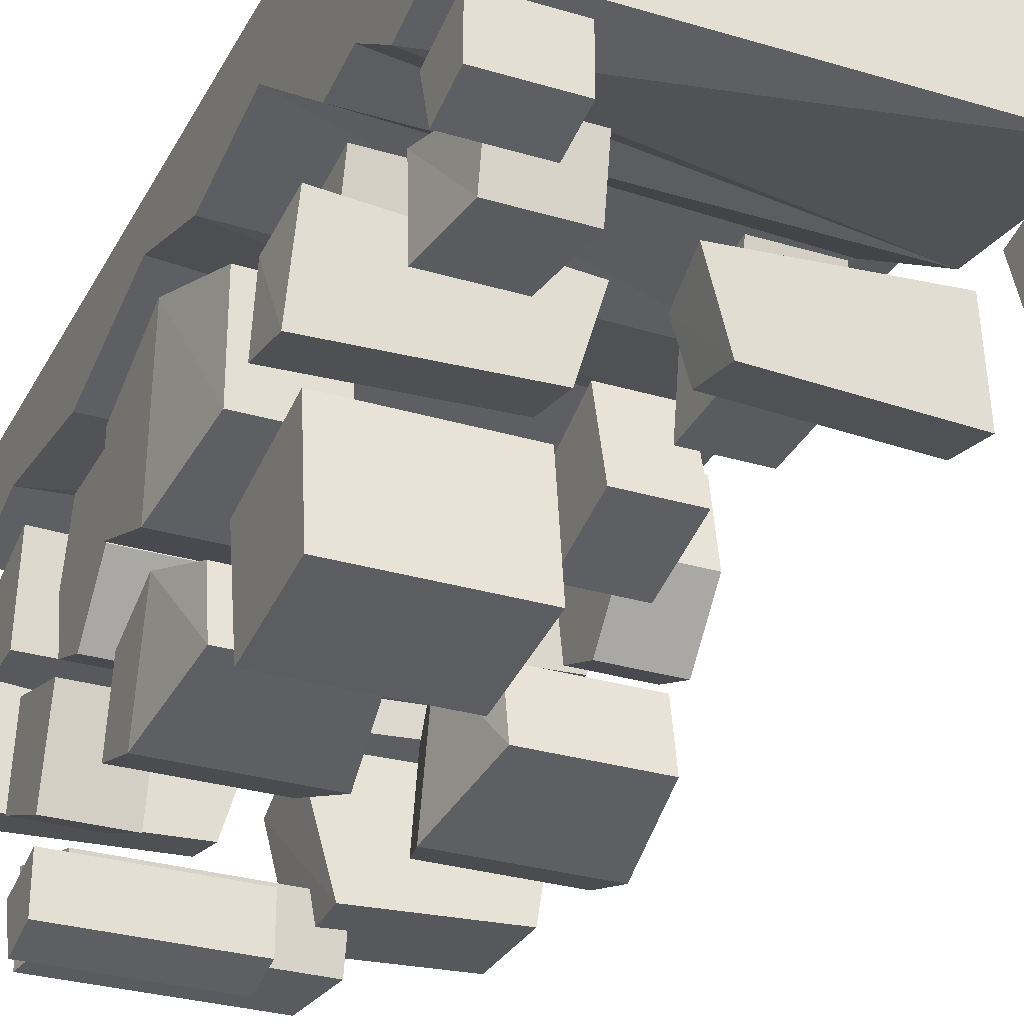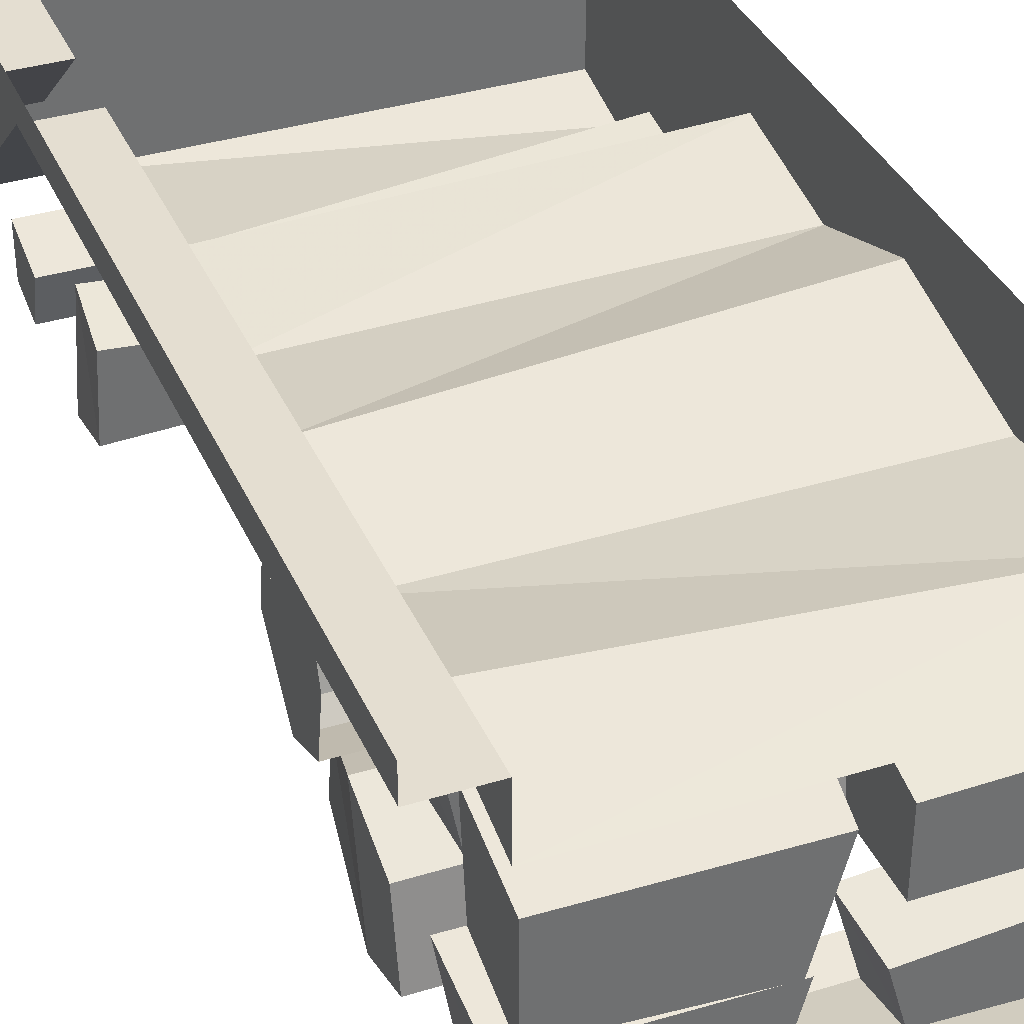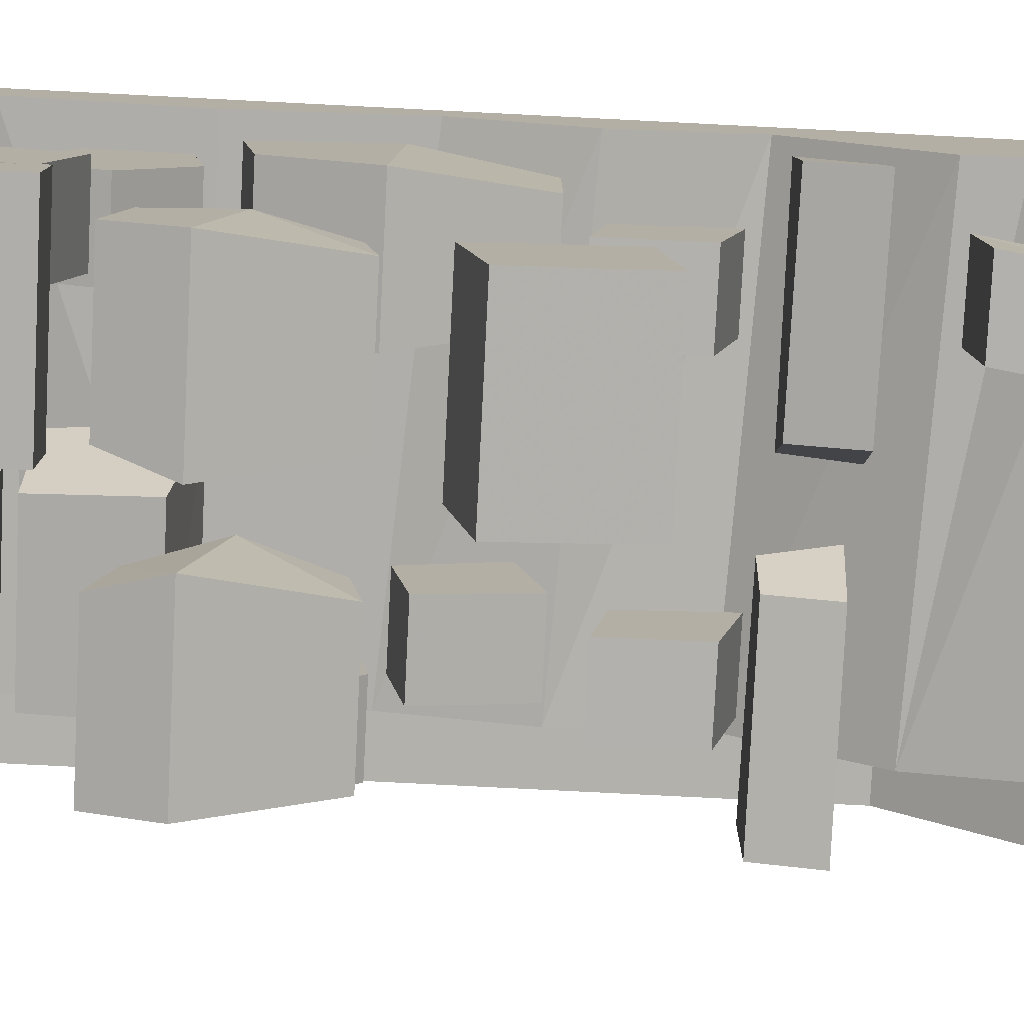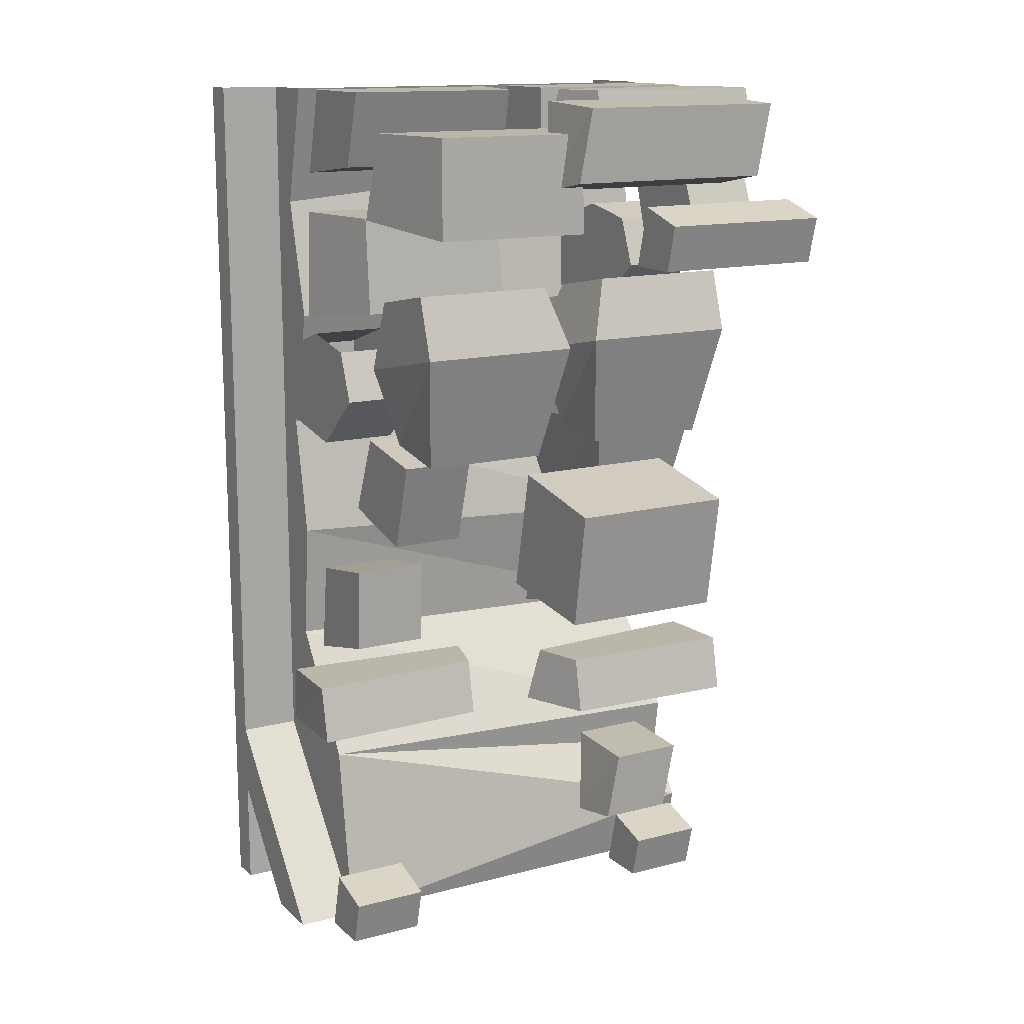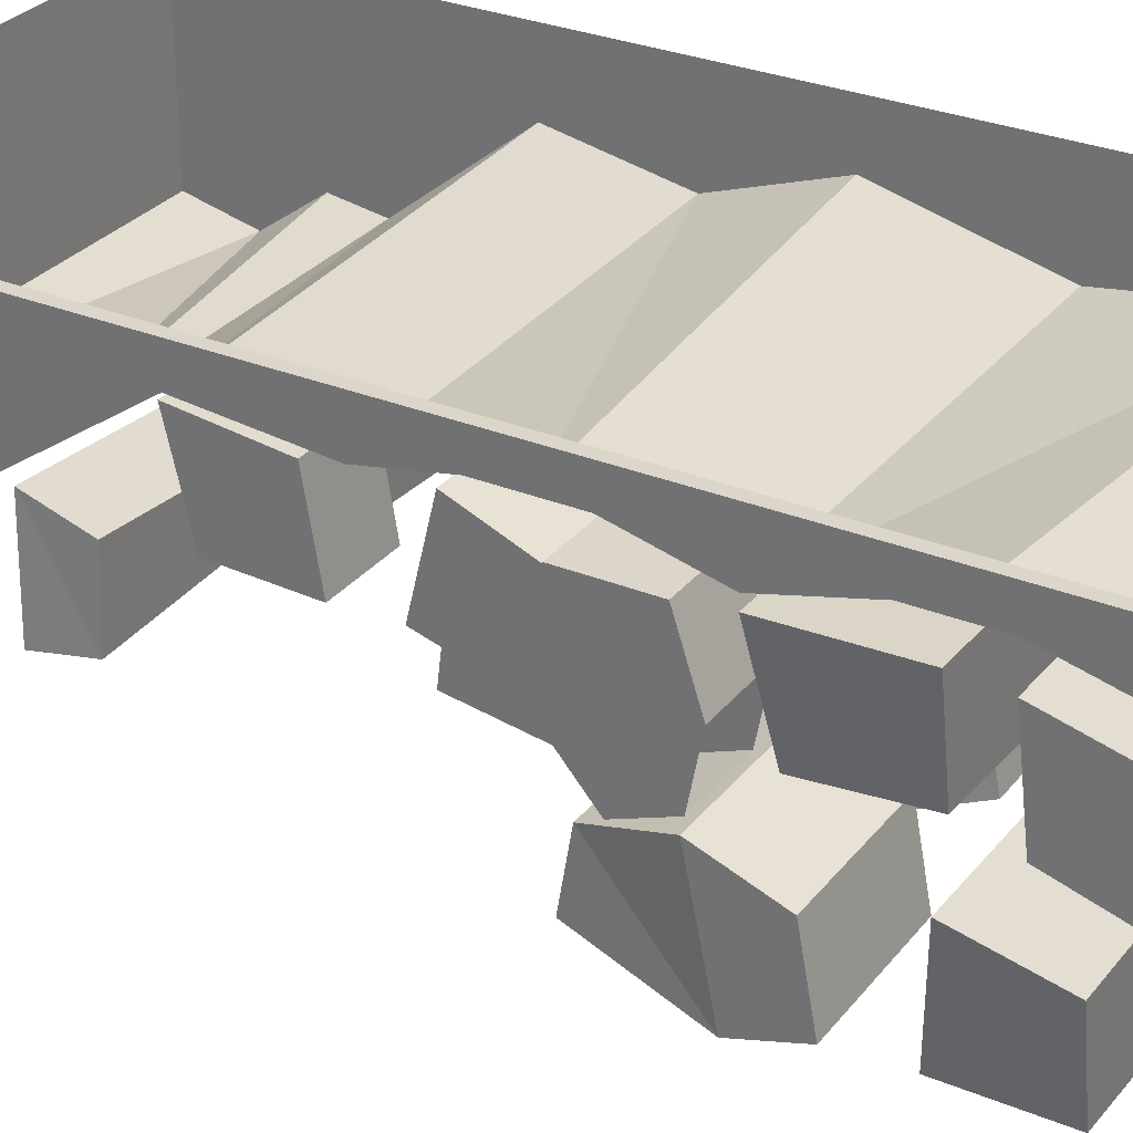
<metadata>
{"format":"obj","ext":"obj","renderer":"f3d","projection":"perspective","resolution":1024,"background":"white","views":[{"elev":-29.8,"azim":-23.7,"up":"+Z"},{"elev":36.5,"azim":158.2,"up":"+Z"},{"elev":-79.0,"azim":-92.9,"up":"+Z"},{"elev":14.1,"azim":150.2,"up":"+Y"},{"elev":29.8,"azim":121.0,"up":"+Z"}]}
</metadata>
<code>
v 0.375 -1.875 0.125
v -0.5 -1.875 0.125
v -0.5 -1.742 0.09375
v 0.375 -1.5 0.1797
v 0.375 -1.5 0.4375
v 0.5 -1.875 0.125
v 0.5 -1.875 0.25
v 0.375 -1.875 0.25
v -0.5 -1.875 0.5
v -0.5 -1.625 0.1797
v -0.5 -1.523 0.1641
v 0.375 -1.25 0.3516
v 0.375 -1.25 0.4375
v 0.5 -1.5 0.4375
v 0.5 -1.648 0.4375
v 0.375 -1.648 0.4375
v 0.375 -1.875 0.4375
v 0.5 -1.875 0.5
v 0.5 -1.875 0.4375
v 0.5 -1.648 0.5
v 0.5 -1.5 0.5
v 0.5 -1.25 0.4375
v 0.5 -1.25 0.5
v 0.5 -1 0.4375
v 0.5 -1 0.5
v 0.5 -0.75 0.4375
v 0.5 -0.75 0.5
v 0.5 -0.5 0.4375
v 0.5 -0.5 0.5
v 0.5 -0.25 0.4375
v 0.5 -0.25 0.5
v 0.5 -0.125 0.4375
v 0.5 -0.125 0.5
v 0.5 0 0.4375
v 0.5 0 0.5
v -0.5 -1.289 0.5
v -0.5 -1.281 0.3594
v 0.375 -1 0.3281
v 0.375 -1 0.4375
v -0.5 -1.039 0.3125
v 0.375 -0.75 0.375
v 0.375 -0.75 0.4375
v -0.5 -0.8125 0.3906
v -0.5 -0.5 0.3125
v 0.375 -0.5 0.3125
v 0.375 -0.5 0.4375
v -0.5 -0.8125 0.5
v -0.5 -1.125 0.5
v -0.5 -1.156 0.5
v -0.5 -1.195 0.5
v -0.5 -1.242 0.5
v -0.5 -0.1797 0.3594
v 0.375 -0.25 0.375
v 0.375 -0.25 0.4375
v -0.5 0 0.5
v -0.5 0 0.3125
v 0.375 0 0.3125
v 0.375 -0.125 0.3438
v 0.375 -0.125 0.4375
v 0.375 0 0.4375
v 0.3281 -0.2812 -0.2656
v 0.007812 -0.2812 -0.2812
v 0.01562 -0.07812 -0.2812
v 0.3281 -0.07812 -0.2656
v 0.375 -0.2578 -0.01562
v -0.05469 -0.2578 -0.02344
v -0.03906 -0.07812 -0.07031
v 0.3672 -0.07812 -0.0625
v 0.3281 -0.4688 0.07031
v 0.007812 -0.4688 0.05469
v 0.01562 -0.2656 0.07031
v 0.3281 -0.2656 0.08594
v 0.375 -0.5 0.2891
v -0.05469 -0.5 0.2812
v -0.03906 -0.2656 0.2812
v 0.3672 -0.2656 0.2891
v 0.3438 -1.234 0.125
v 0.1875 -1.234 0.125
v 0.1875 -1.055 0.1172
v 0.3438 -1.055 0.1172
v 0.3438 -1.281 0.3203
v 0.1875 -1.281 0.3203
v 0.1875 -1.086 0.2969
v 0.3438 -1.086 0.2969
v 0.3672 -0.5156 -0.2812
v 0.03906 -0.5156 -0.2812
v 0.07812 -0.3906 -0.2422
v 0.3672 -0.3906 -0.2422
v 0.3672 -0.5703 -0.02344
v 0.3359 -0.7266 -0.07812
v 0.3359 -0.75 -0.2188
v 0.07812 -0.75 -0.2188
v 0.03906 -0.5703 -0.02344
v 0.07812 -0.4219 -0.07812
v 0.3672 -0.4219 -0.07812
v 0.07812 -0.7266 -0.07812
v 0.2578 -0.5625 0.3047
v 0.4141 -0.5625 0.3047
v 0.4141 -0.5156 0.1641
v 0.2578 -0.5156 0.1641
v 0.2578 -0.75 0.125
v 0.2578 -0.7188 0.3047
v 0.4141 -0.7188 0.3047
v 0.4141 -0.75 0.125
v 0.4141 -0.6406 0
v 0.4141 -0.5391 0.03906
v 0.2578 -0.5391 0.03906
v 0.2578 -0.6406 0
v 0.4453 -1.859 -0.03906
v 0.2891 -1.859 -0.03906
v 0.2891 -1.766 -0.0625
v 0.4453 -1.766 -0.0625
v 0.4453 -1.859 0.07031
v 0.2891 -1.859 0.07031
v 0.2891 -1.734 0.03906
v 0.4453 -1.734 0.03906
v 0.4766 -1.398 0.01562
v 0.1016 -1.398 0.03125
v 0.1016 -1.281 0.05469
v 0.4766 -1.281 0.03906
v 0.4609 -1.406 0.2266
v 0.05469 -1.406 0.1953
v 0.07031 -1.281 0.1641
v 0.4688 -1.281 0.1953
v 0.3672 -0.1562 0.08594
v 0.007812 -0.1562 0.0625
v 0.01562 0 0.01562
v 0.3672 0 0.03906
v 0.3672 -0.1797 0.2812
v -0.05469 -0.1797 0.2734
v -0.03906 0 0.2266
v 0.3672 0 0.2344
v 0.1172 -0.9453 0.2656
v 0.2734 -0.9453 0.2656
v 0.2734 -0.7734 0.1953
v 0.1172 -0.7734 0.1953
v 0.1172 -0.9922 0.07031
v 0.2734 -0.9922 0.07031
v 0.2734 -0.8047 0.01562
v 0.1172 -0.8047 0.01562
v -0.2109 -1.203 0.1328
v -0.3672 -1.203 0.1328
v -0.3672 -1.023 0.125
v -0.2109 -1.023 0.125
v -0.2109 -1.25 0.3281
v -0.3672 -1.25 0.3281
v -0.3672 -1.055 0.3047
v -0.2109 -1.055 0.3047
v -0.1094 -0.1562 0.09375
v -0.4766 -0.1562 0.09375
v -0.4766 0 0.09375
v -0.1094 0 0.09375
v -0.1094 -0.1797 0.2891
v -0.4766 -0.1797 0.2969
v -0.4766 0 0.25
v -0.1094 0 0.2422
v -0.125 -0.1172 -0.1406
v -0.5 -0.1172 -0.1562
v -0.5 0 -0.1328
v -0.125 0 -0.1172
v -0.07812 -0.125 0.02344
v -0.4844 -0.125 0.05469
v -0.4922 0 0.02344
v -0.09375 0 -0.007812
v -0.0625 -0.5156 -0.2188
v -0.3906 -0.5156 -0.2188
v -0.3906 -0.3906 -0.1797
v -0.1016 -0.3906 -0.1797
v -0.0625 -0.5703 0.03906
v -0.1016 -0.7266 -0.01562
v -0.1016 -0.75 -0.1562
v -0.3594 -0.75 -0.1562
v -0.3906 -0.5703 0.03906
v -0.3906 -0.4219 -0.01562
v -0.1016 -0.4219 -0.01562
v -0.3594 -0.7266 -0.01562
v -0.2109 -0.75 0
v -0.4609 -0.75 0
v -0.4609 -0.5703 0.07031
v -0.25 -0.5703 0.07031
v -0.2109 -0.7656 0.3594
v -0.25 -0.9844 0.2891
v -0.25 -0.9844 0.0625
v -0.4297 -0.9844 0.0625
v -0.4609 -0.7656 0.3594
v -0.4609 -0.5391 0.2734
v -0.25 -0.5391 0.2734
v -0.4297 -0.9844 0.2891
v -0.4375 -0.3125 0.2891
v -0.2812 -0.3125 0.2891
v -0.2812 -0.2656 0.1484
v -0.4375 -0.2656 0.1484
v -0.4375 -0.5 0.1094
v -0.4375 -0.4688 0.2891
v -0.2812 -0.4688 0.2891
v -0.2812 -0.5 0.1094
v -0.2812 -0.3906 -0.01562
v -0.2812 -0.2891 0.02344
v -0.4375 -0.2891 0.02344
v -0.4375 -0.3906 -0.01562
v -0.3047 -0.3203 -0.2422
v -0.4609 -0.3203 -0.2422
v -0.4609 -0.1484 -0.1719
v -0.3047 -0.1484 -0.1719
v -0.3047 -0.3672 -0.04688
v -0.4609 -0.3672 -0.04688
v -0.4609 -0.1797 0.007812
v -0.3047 -0.1797 0.007812
v -0.3125 -1.875 -0.01562
v -0.4688 -1.875 -0.01562
v -0.4688 -1.781 -0.03906
v -0.3125 -1.781 -0.03906
v -0.3125 -1.875 0.09375
v -0.4688 -1.875 0.09375
v -0.4688 -1.75 0.0625
v -0.3125 -1.75 0.0625
v -0.2188 -1.695 -0.04688
v -0.375 -1.695 -0.04688
v -0.3984 -1.547 -0.05469
v -0.2422 -1.547 -0.05469
v -0.2188 -1.719 0.07812
v -0.375 -1.719 0.07812
v -0.3984 -1.539 0.1172
v -0.2422 -1.539 0.1172
v -0.01562 -1.141 -0.2188
v -0.3672 -1.141 -0.2188
v -0.3672 -0.8906 -0.2578
v -0.01562 -0.8906 -0.2578
v -0.01562 -1.109 0.03906
v -0.3672 -1.109 0.03906
v -0.3672 -0.8438 -0.01562
v -0.01562 -0.8438 -0.01562
v -0.1094 -0.3516 -0.4141
v -0.4688 -0.3516 -0.4141
v -0.4688 -0.2578 -0.4375
v -0.1094 -0.2578 -0.4375
v -0.1094 -0.3516 -0.3047
v -0.4688 -0.3516 -0.3047
v -0.4688 -0.2266 -0.3359
v -0.1094 -0.2266 -0.3359
v 0.0625 -0.1719 -0.3516
v -0.375 -0.1719 -0.3516
v -0.3984 -0.02344 -0.3594
v 0.03906 -0.02344 -0.3594
v 0.0625 -0.1953 -0.2266
v -0.375 -0.1953 -0.2266
v -0.3984 -0.01562 -0.1875
v 0.03906 -0.01562 -0.1875
v -0.125 -1.406 -0.07031
v -0.5 -1.406 -0.08594
v -0.5 -1.289 -0.0625
v -0.125 -1.289 -0.04688
v -0.07812 -1.414 0.09375
v -0.4844 -1.414 0.125
v -0.4922 -1.289 0.09375
v -0.09375 -1.289 0.0625
f 1 2 3
f 1 3 4
f 1 6 7
f 1 7 8
f 1 8 9
f 1 9 2
f 3 10 4
f 4 10 11
f 4 11 12
f 8 17 9
f 9 17 18
f 18 17 19
f 11 37 12
f 12 37 38
f 38 37 40
f 38 40 41
f 40 43 41
f 41 43 44
f 41 44 45
f 44 52 45
f 45 52 53
f 52 56 57
f 52 57 58
f 52 58 53
f 61 62 63
f 61 63 64
f 61 65 62
f 62 65 66
f 63 67 64
f 64 67 68
f 65 68 66
f 66 68 67
f 69 70 71
f 69 71 72
f 69 73 74
f 69 74 70
f 71 75 72
f 72 75 76
f 73 76 74
f 74 76 75
f 77 78 79
f 77 79 80
f 77 81 78
f 78 81 82
f 79 83 80
f 80 83 84
f 81 84 82
f 82 84 83
f 85 86 87
f 85 87 88
f 85 91 86
f 86 91 92
f 87 94 88
f 88 94 95
f 89 95 93
f 89 93 96
f 89 96 90
f 90 96 92
f 90 92 91
f 93 95 94
f 97 98 99
f 97 99 100
f 97 102 98
f 98 102 103
f 106 105 107
f 107 105 108
f 103 102 101
f 103 101 104
f 104 101 108
f 104 108 105
f 109 110 111
f 109 111 112
f 109 113 110
f 110 113 114
f 111 115 112
f 112 115 116
f 113 116 114
f 114 116 115
f 117 118 119
f 117 119 120
f 117 121 118
f 118 121 122
f 119 123 120
f 120 123 124
f 121 124 122
f 122 124 123
f 125 126 127
f 125 127 128
f 125 129 126
f 126 129 130
f 127 131 128
f 128 131 132
f 129 132 130
f 130 132 131
f 133 134 135
f 133 135 136
f 133 137 134
f 134 137 138
f 135 139 136
f 136 139 140
f 137 140 138
f 138 140 139
f 141 142 143
f 141 143 144
f 141 145 142
f 142 145 146
f 143 147 144
f 144 147 148
f 145 148 146
f 146 148 147
f 149 150 151
f 149 151 152
f 149 153 150
f 150 153 154
f 151 155 152
f 152 155 156
f 153 156 154
f 154 156 155
f 157 158 159
f 157 159 160
f 157 161 158
f 158 161 162
f 159 163 160
f 160 163 164
f 161 164 162
f 162 164 163
f 165 166 167
f 165 167 168
f 165 171 166
f 166 171 172
f 167 174 168
f 168 174 175
f 169 175 173
f 169 173 176
f 169 176 170
f 170 176 172
f 170 172 171
f 173 175 174
f 177 178 179
f 177 179 180
f 177 183 178
f 178 183 184
f 179 186 180
f 180 186 187
f 181 187 185
f 181 185 188
f 181 188 182
f 182 188 184
f 182 184 183
f 185 187 186
f 189 190 191
f 189 191 192
f 189 194 190
f 190 194 195
f 191 198 192
f 192 198 199
f 193 200 196
f 193 196 195
f 193 195 194
f 197 200 199
f 197 199 198
f 196 200 197
f 201 202 203
f 201 203 204
f 201 205 202
f 202 205 206
f 203 207 204
f 204 207 208
f 205 208 206
f 206 208 207
f 209 210 211
f 209 211 212
f 209 213 210
f 210 213 214
f 211 215 212
f 212 215 216
f 213 216 214
f 214 216 215
f 217 218 219
f 217 219 220
f 217 221 218
f 218 221 222
f 219 223 220
f 220 223 224
f 221 224 222
f 222 224 223
f 225 226 227
f 225 227 228
f 225 229 226
f 226 229 230
f 227 231 228
f 228 231 232
f 229 232 230
f 230 232 231
f 233 234 235
f 233 235 236
f 233 237 234
f 234 237 238
f 235 239 236
f 236 239 240
f 237 240 238
f 238 240 239
f 241 242 243
f 241 243 244
f 241 245 242
f 242 245 246
f 243 247 244
f 244 247 248
f 245 248 246
f 246 248 247
f 249 250 251
f 249 251 252
f 249 253 250
f 250 253 254
f 251 255 252
f 252 255 256
f 253 256 254
f 254 256 255
f 1 4 5
f 8 16 17
f 109 112 113
f 112 116 113
f 1 5 6
f 5 14 6
f 27 26 28
f 27 28 29
f 13 39 22
f 39 24 22
f 2 9 3
f 3 9 10
f 10 9 36
f 10 36 11
f 11 36 37
f 142 146 147
f 142 147 143
f 210 214 215
f 210 215 211
f 218 222 223
f 218 223 219
f 226 230 231
f 226 231 227
f 250 254 255
f 250 255 251
f 4 12 13
f 4 13 5
f 117 120 121
f 120 124 121
f 5 13 14
f 25 24 26
f 25 26 27
f 13 22 14
f 6 14 7
f 7 14 15
f 20 15 14
f 20 14 21
f 21 14 22
f 21 22 23
f 7 15 8
f 8 15 16
f 18 19 15
f 18 15 20
f 23 22 24
f 23 24 25
f 16 15 19
f 16 19 17
f 29 28 30
f 29 30 31
f 39 42 24
f 42 26 24
f 31 30 32
f 31 32 33
f 42 46 26
f 46 28 26
f 33 32 34
f 33 34 35
f 46 54 28
f 54 30 28
f 12 38 39
f 12 39 13
f 77 80 81
f 80 84 81
f 38 41 42
f 38 42 39
f 134 138 139
f 134 139 135
f 41 45 46
f 41 46 42
f 85 88 89
f 85 89 90
f 85 90 91
f 88 95 89
f 98 103 99
f 99 103 104
f 99 104 105
f 99 105 106
f 47 43 40
f 47 40 48
f 48 40 49
f 47 44 43
f 44 47 52
f 47 55 52
f 52 55 56
f 150 154 155
f 150 155 151
f 158 162 163
f 158 163 159
f 166 172 173
f 166 173 174
f 166 174 167
f 173 172 176
f 178 184 185
f 178 185 186
f 178 186 179
f 185 184 188
f 189 192 193
f 189 193 194
f 192 199 193
f 193 199 200
f 202 206 207
f 202 207 203
f 234 238 239
f 234 239 235
f 242 246 247
f 242 247 243
f 49 40 50
f 50 40 37
f 50 37 51
f 51 37 36
f 45 53 54
f 45 54 46
f 69 72 73
f 72 76 73
f 53 58 59
f 53 59 54
f 54 59 30
f 30 59 32
f 32 59 60
f 32 60 34
f 60 59 58
f 60 58 57
f 61 64 65
f 64 68 65
f 125 128 129
f 128 132 129
f 62 66 67
f 62 67 63
f 70 74 75
f 70 75 71
f 78 82 83
f 78 83 79
f 86 92 93
f 86 93 94
f 86 94 87
f 93 92 96
f 97 100 101
f 97 101 102
f 107 108 101
f 107 101 100
f 110 114 115
f 110 115 111
f 118 122 123
f 118 123 119
f 126 130 131
f 126 131 127
f 133 136 137
f 136 140 137
f 141 144 145
f 144 148 145
f 149 152 153
f 152 156 153
f 157 160 161
f 160 164 161
f 165 168 169
f 165 169 170
f 165 170 171
f 168 175 169
f 177 180 181
f 177 181 182
f 177 182 183
f 180 187 181
f 190 195 191
f 191 195 196
f 191 196 197
f 191 197 198
f 201 204 205
f 204 208 205
f 209 212 213
f 212 216 213
f 217 220 221
f 220 224 221
f 225 228 229
f 228 232 229
f 233 236 237
f 236 240 237
f 241 244 245
f 244 248 245
f 249 252 253
f 252 256 253

</code>
